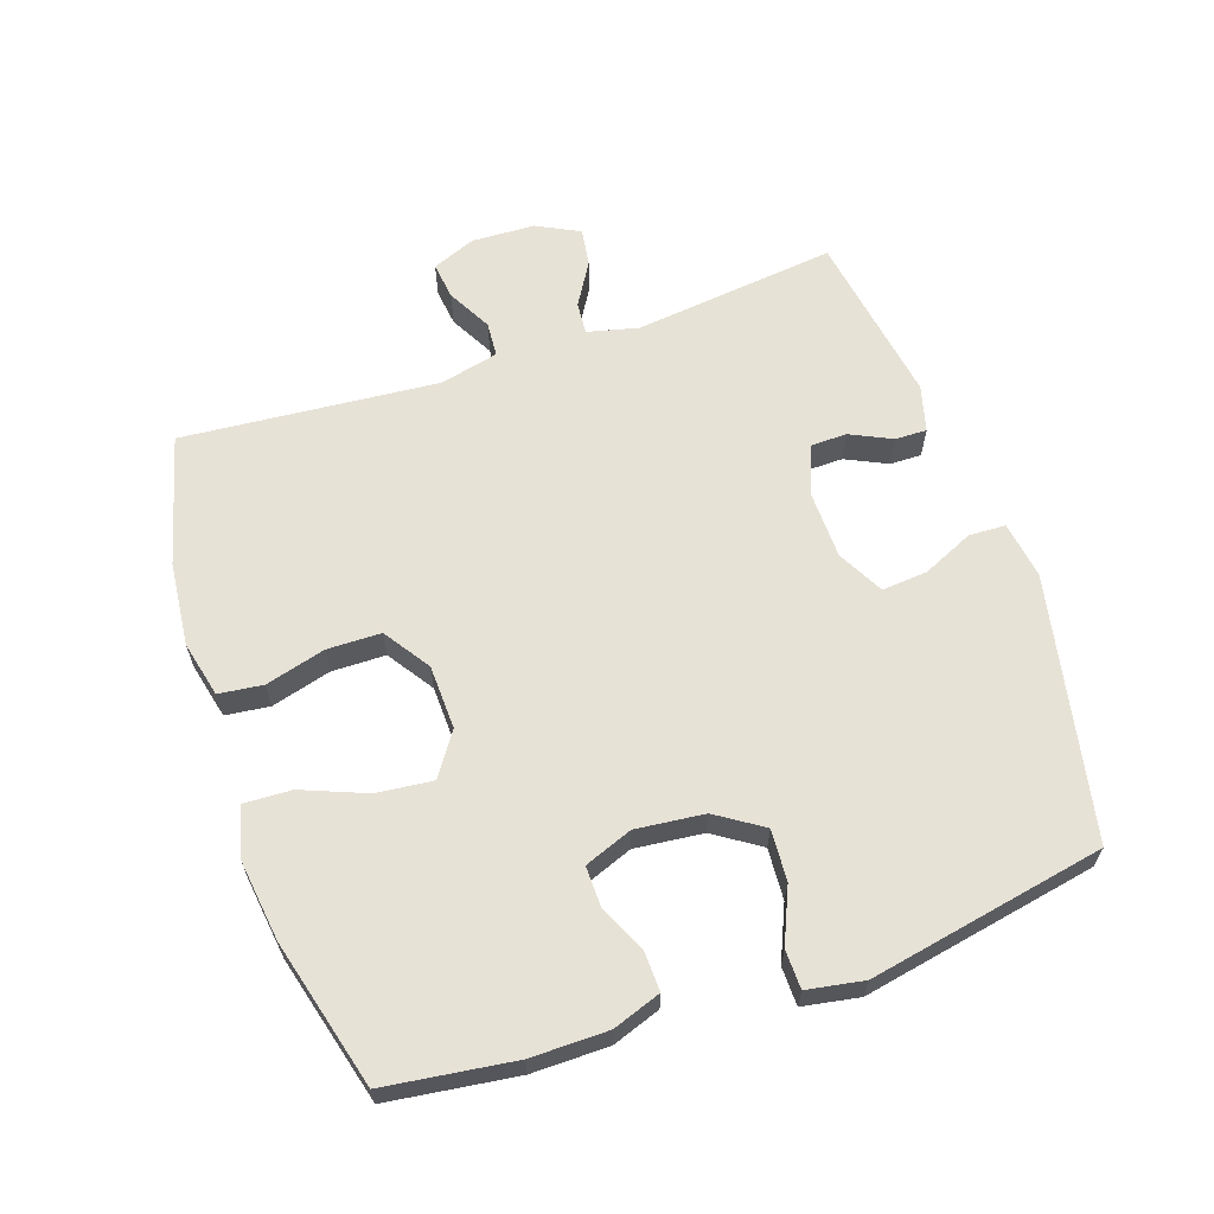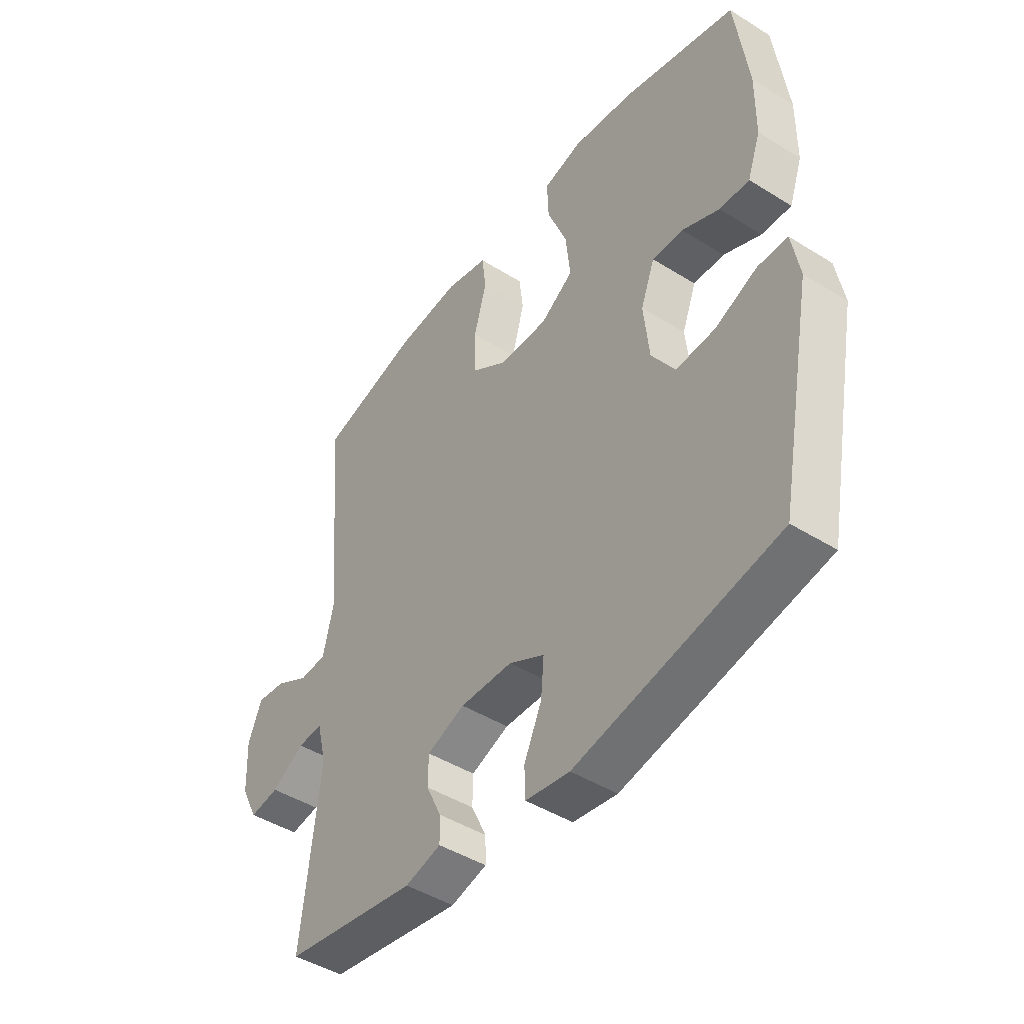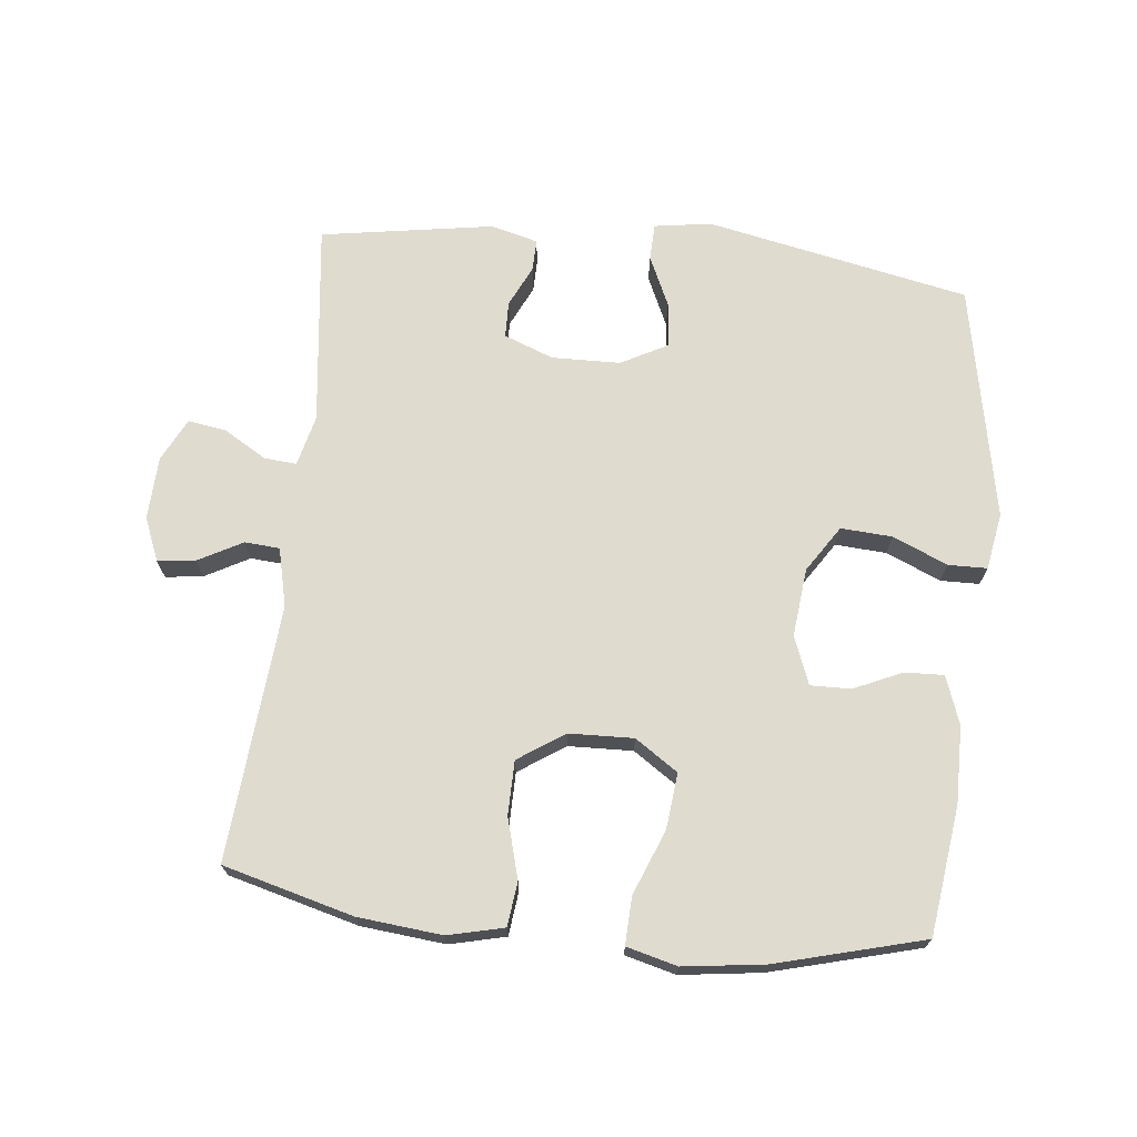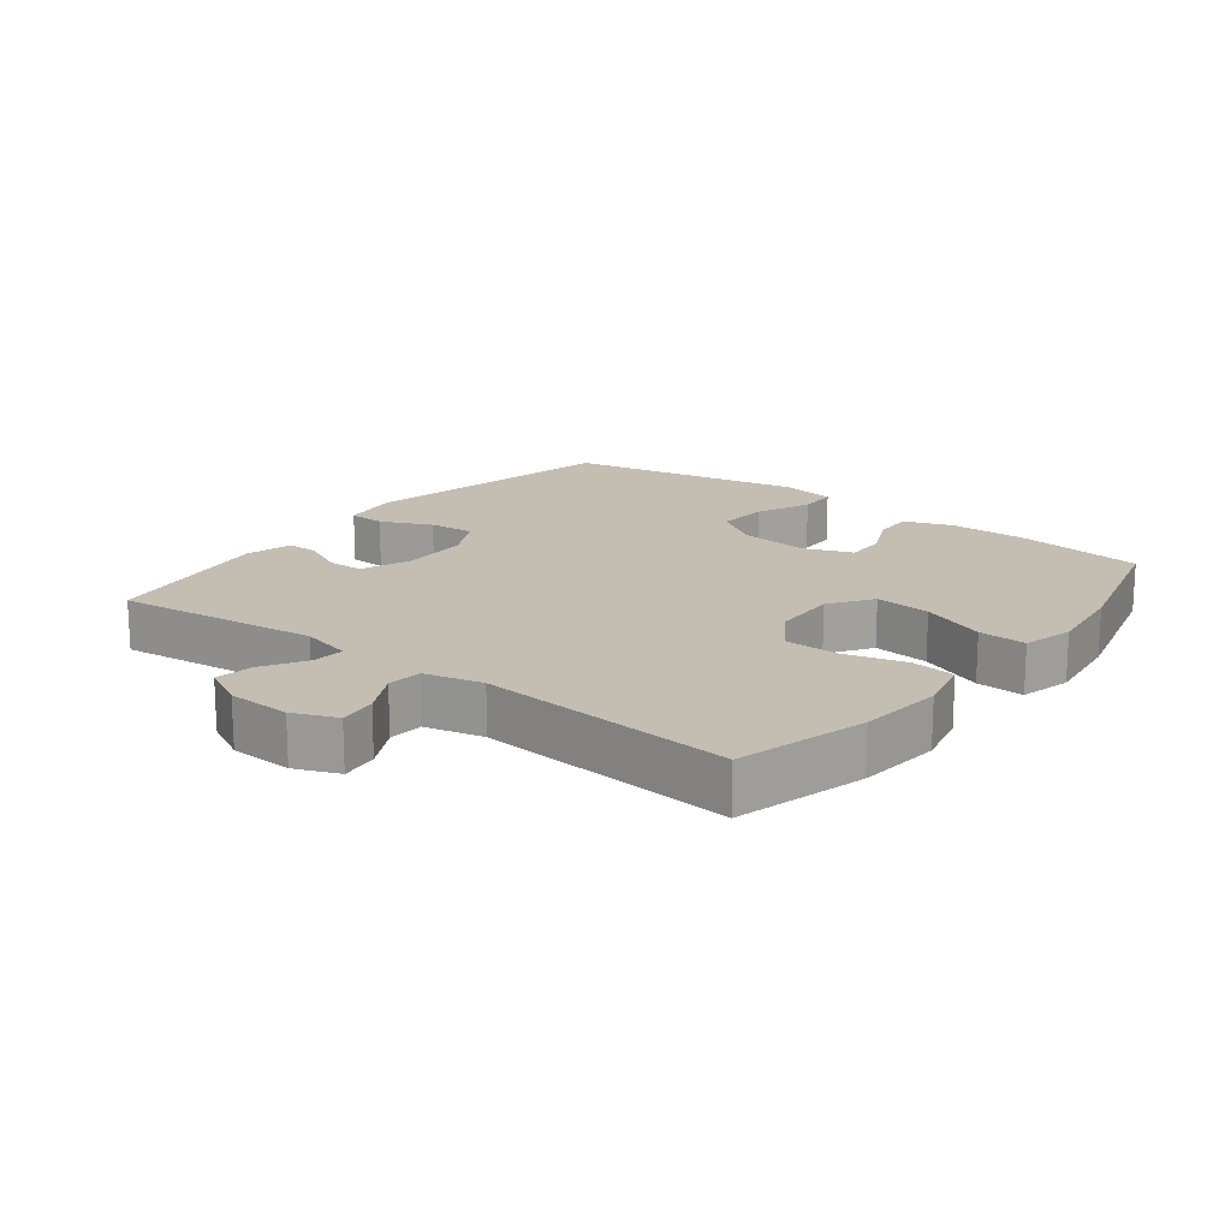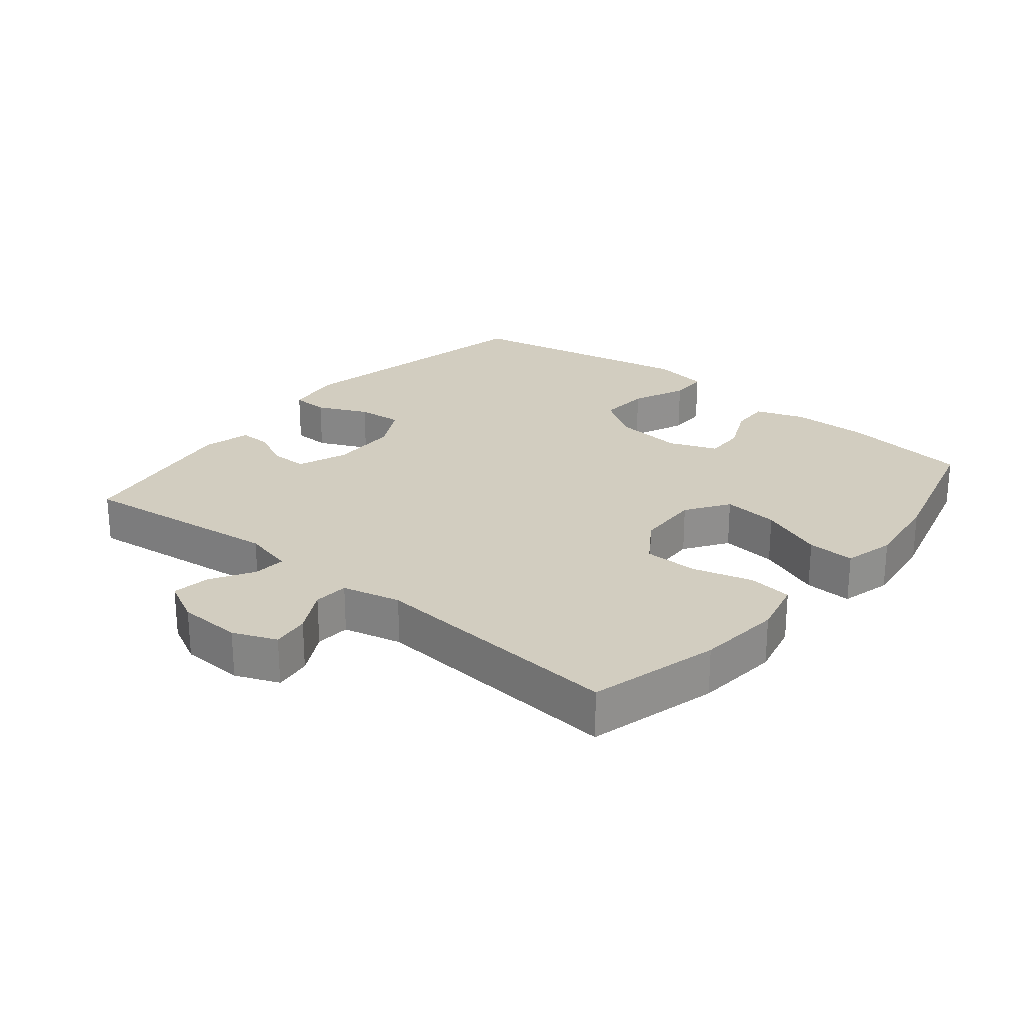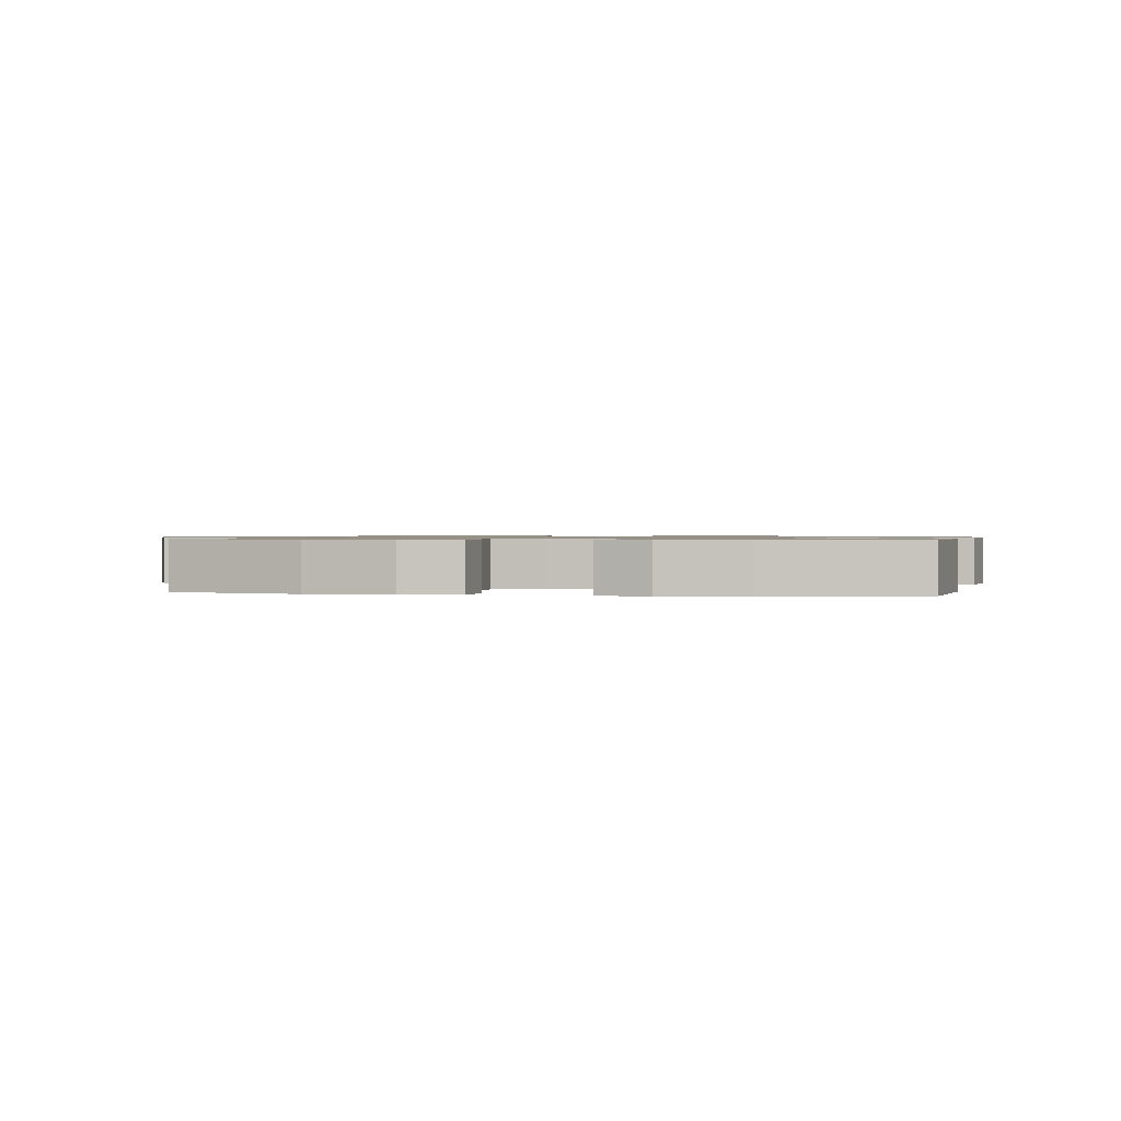
<metadata>
{"format":"obj","ext":"obj","renderer":"f3d","projection":"perspective","resolution":1024,"background":"white","views":[{"elev":63.0,"azim":71.2,"up":"+Y"},{"elev":-45.2,"azim":54.1,"up":"+Z"},{"elev":70.3,"azim":6.0,"up":"+Y"},{"elev":17.2,"azim":-52.3,"up":"+Y"},{"elev":24.7,"azim":-50.8,"up":"+Y"},{"elev":0.9,"azim":9.7,"up":"+Y"}]}
</metadata>
<code>
v -0.5 0.07 -0.5
v -0.464 0.07 -0.191
v -0.483 0.07 -0.114
v -0.532 0.07 -0.118
v -0.597 0.07 -0.157
v -0.655 0.07 -0.166
v -0.688 0.07 -0.101
v -0.692 0.07 -0.005
v -0.665 0.07 0.061
v -0.608 0.07 0.054
v -0.541 0.07 0.018
v -0.488 0.07 0.022
v -0.467 0.07 0.111
v -0.5 0.07 0.5
v -0.303 0.07 0.553
v -0.175 0.07 0.566
v -0.09 0.07 0.546
v -0.082 0.07 0.479
v -0.107 0.07 0.388
v -0.106 0.07 0.306
v -0.036 0.07 0.259
v 0.062 0.07 0.256
v 0.127 0.07 0.3
v 0.118 0.07 0.385
v 0.079 0.07 0.483
v 0.076 0.07 0.555
v 0.153 0.07 0.575
v 0.276 0.07 0.559
v 0.5 0.07 0.5
v 0.526 0.07 0.305
v 0.525 0.07 0.188
v 0.499 0.07 0.115
v 0.44 0.07 0.117
v 0.366 0.07 0.15
v 0.305 0.07 0.151
v 0.277 0.07 0.078
v 0.288 0.07 -0.026
v 0.334 0.07 -0.096
v 0.412 0.07 -0.091
v 0.495 0.07 -0.055
v 0.554 0.07 -0.056
v 0.569 0.07 -0.142
v 0.5 0.07 -0.5
v 0.101 0.07 -0.582
v 0.014 0.07 -0.569
v 0.012 0.07 -0.513
v 0.047 0.07 -0.436
v 0.053 0.07 -0.367
v -0.017 0.07 -0.33
v -0.121 0.07 -0.328
v -0.196 0.07 -0.357
v -0.197 0.07 -0.412
v -0.167 0.07 -0.475
v -0.166 0.07 -0.523
v -0.237 0.07 -0.542
v -0.5 0 -0.5
v -0.464 0 -0.191
v -0.483 0 -0.114
v -0.532 0 -0.118
v -0.597 0 -0.157
v -0.655 0 -0.166
v -0.688 0 -0.101
v -0.692 0 -0.005
v -0.665 0 0.061
v -0.608 0 0.054
v -0.541 0 0.018
v -0.488 0 0.022
v -0.467 0 0.111
v -0.5 0 0.5
v -0.303 0 0.553
v -0.175 0 0.566
v -0.09 0 0.546
v -0.082 0 0.479
v -0.107 0 0.388
v -0.106 0 0.306
v -0.036 0 0.259
v 0.062 0 0.256
v 0.127 0 0.3
v 0.118 0 0.385
v 0.079 0 0.483
v 0.076 0 0.555
v 0.153 0 0.575
v 0.276 0 0.559
v 0.5 0 0.5
v 0.526 0 0.305
v 0.525 0 0.188
v 0.499 0 0.115
v 0.44 0 0.117
v 0.366 0 0.15
v 0.305 0 0.151
v 0.277 0 0.078
v 0.288 0 -0.026
v 0.334 0 -0.096
v 0.412 0 -0.091
v 0.495 0 -0.055
v 0.554 0 -0.056
v 0.569 0 -0.142
v 0.5 0 -0.5
v 0.101 0 -0.582
v 0.014 0 -0.569
v 0.012 0 -0.513
v 0.047 0 -0.436
v 0.053 0 -0.367
v -0.017 0 -0.33
v -0.121 0 -0.328
v -0.196 0 -0.357
v -0.197 0 -0.412
v -0.167 0 -0.475
v -0.166 0 -0.523
v -0.237 0 -0.542
f 52 53 54 55
f 51 52 55 1
f 44 45 46 47
f 44 47 48
f 43 44 48
f 42 43 48 49
f 39 40 41 42
f 38 39 42 49
f 31 32 33 34
f 31 34 35
f 30 31 35
f 29 30 35
f 28 29 35
f 27 28 35 36
f 24 25 26 27
f 23 24 27 36
f 16 17 18 19
f 16 19 20
f 13 14 15 16
f 12 13 16 20
f 8 9 10 11
f 8 11 12
f 7 8 12
f 4 5 6 7
f 3 4 7 12
f 2 3 12 20
f 51 1 2 20
f 37 38 49 50
f 22 23 36 37
f 21 22 37 50
f 20 21 50 51
f 110 109 108 107
f 56 110 107 106
f 102 101 100 99
f 103 102 99
f 103 99 98
f 104 103 98 97
f 97 96 95 94
f 104 97 94 93
f 89 88 87 86
f 90 89 86
f 90 86 85
f 90 85 84
f 90 84 83
f 91 90 83 82
f 82 81 80 79
f 91 82 79 78
f 74 73 72 71
f 75 74 71
f 71 70 69 68
f 75 71 68 67
f 66 65 64 63
f 67 66 63
f 67 63 62
f 62 61 60 59
f 67 62 59 58
f 75 67 58 57
f 75 57 56 106
f 105 104 93 92
f 92 91 78 77
f 105 92 77 76
f 106 105 76 75
f 1 56 57 2
f 2 57 58 3
f 3 58 59 4
f 4 59 60 5
f 5 60 61 6
f 6 61 62 7
f 7 62 63 8
f 8 63 64 9
f 9 64 65 10
f 10 65 66 11
f 11 66 67 12
f 12 67 68 13
f 13 68 69 14
f 14 69 70 15
f 15 70 71 16
f 16 71 72 17
f 17 72 73 18
f 18 73 74 19
f 19 74 75 20
f 20 75 76 21
f 21 76 77 22
f 22 77 78 23
f 23 78 79 24
f 24 79 80 25
f 25 80 81 26
f 26 81 82 27
f 27 82 83 28
f 28 83 84 29
f 29 84 85 30
f 30 85 86 31
f 31 86 87 32
f 32 87 88 33
f 33 88 89 34
f 34 89 90 35
f 35 90 91 36
f 36 91 92 37
f 37 92 93 38
f 38 93 94 39
f 39 94 95 40
f 40 95 96 41
f 41 96 97 42
f 42 97 98 43
f 43 98 99 44
f 44 99 100 45
f 45 100 101 46
f 46 101 102 47
f 47 102 103 48
f 48 103 104 49
f 49 104 105 50
f 50 105 106 51
f 51 106 107 52
f 52 107 108 53
f 53 108 109 54
f 54 109 110 55
f 55 110 56 1

</code>
